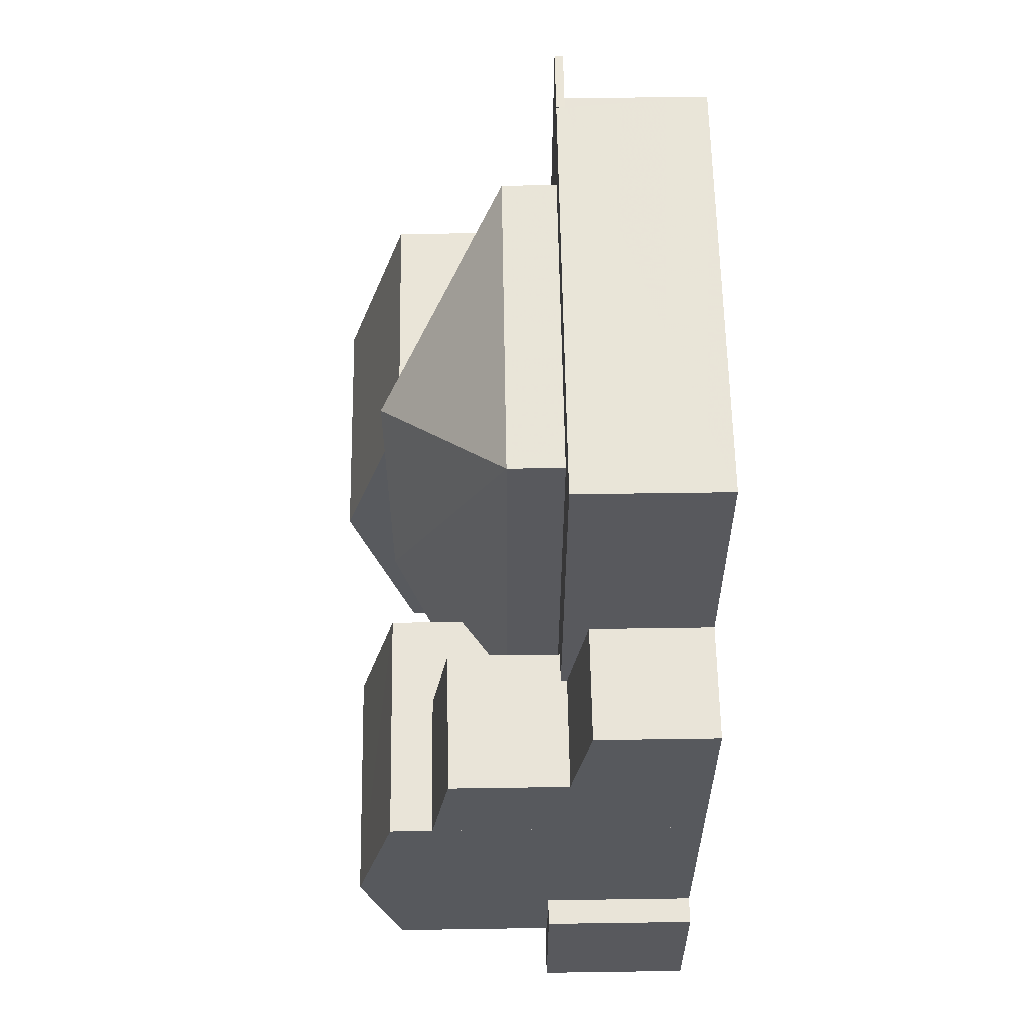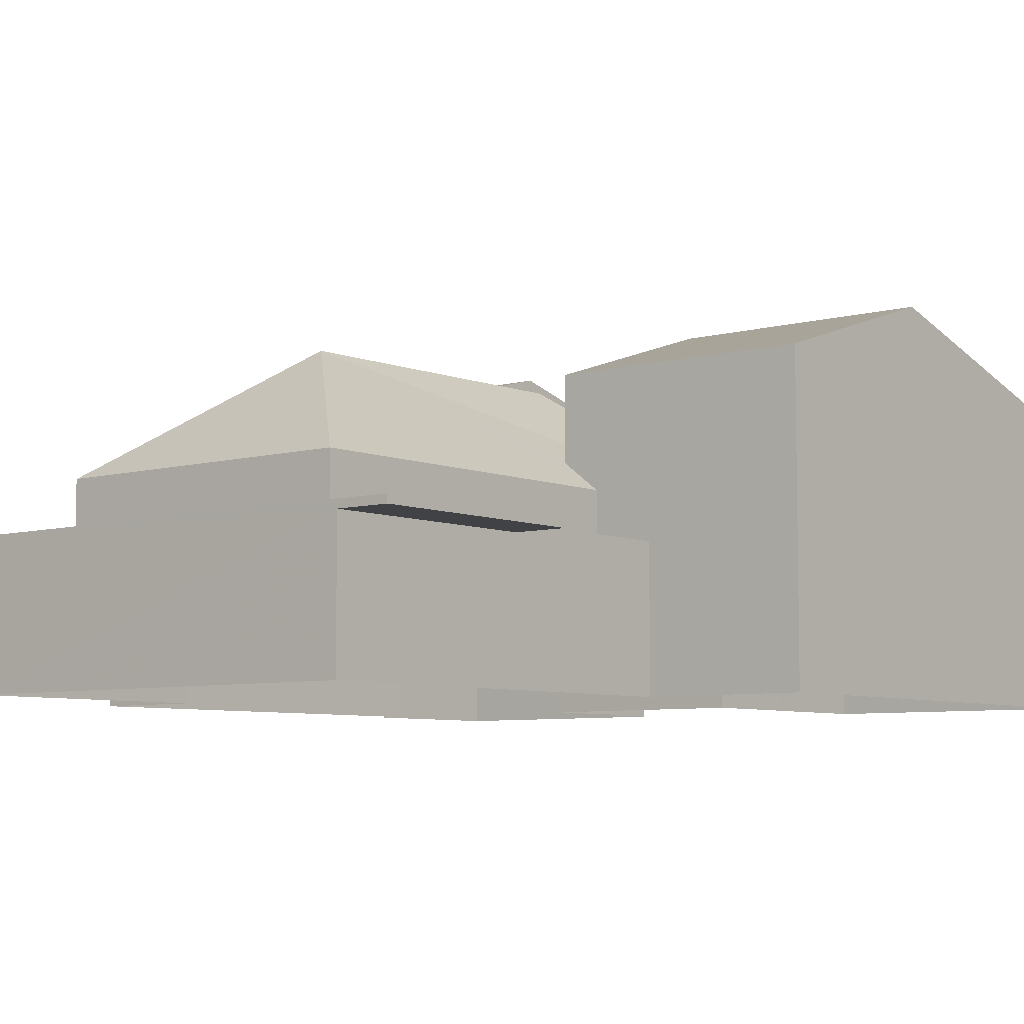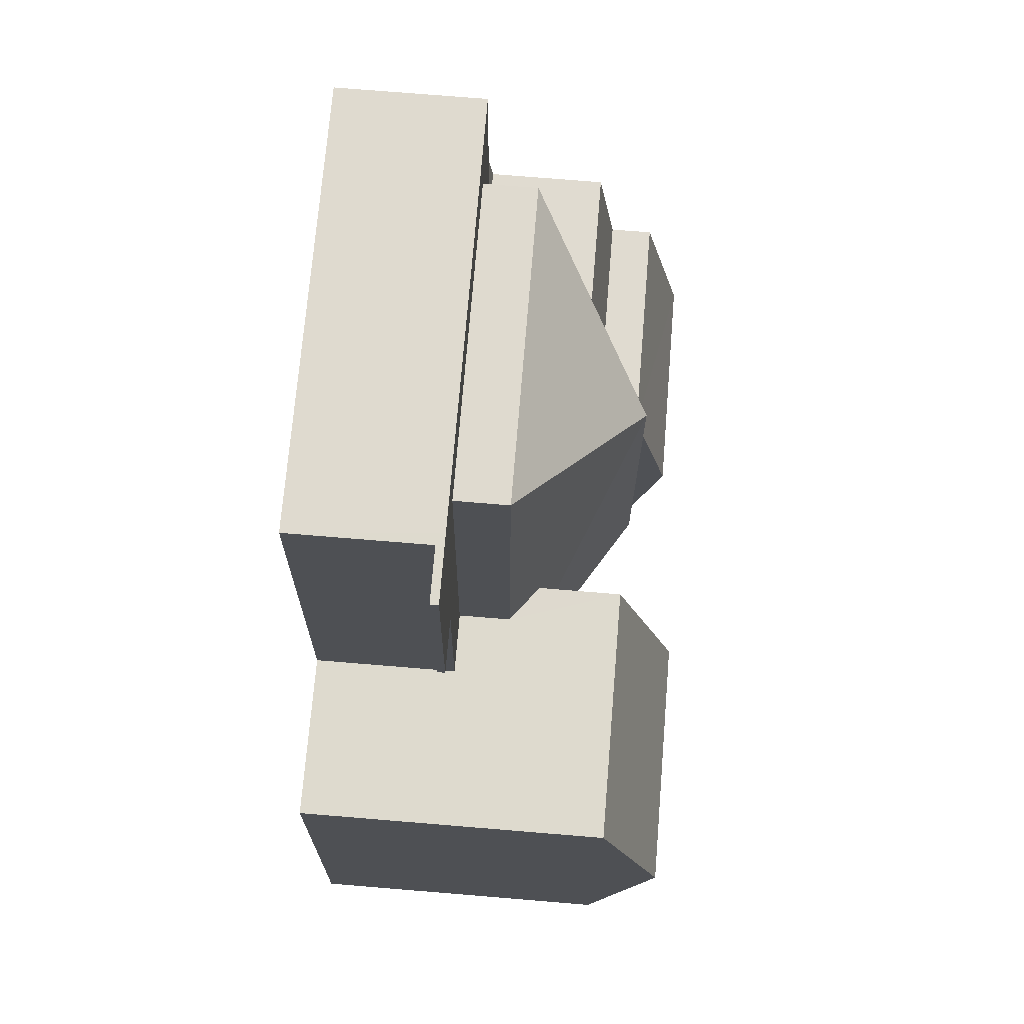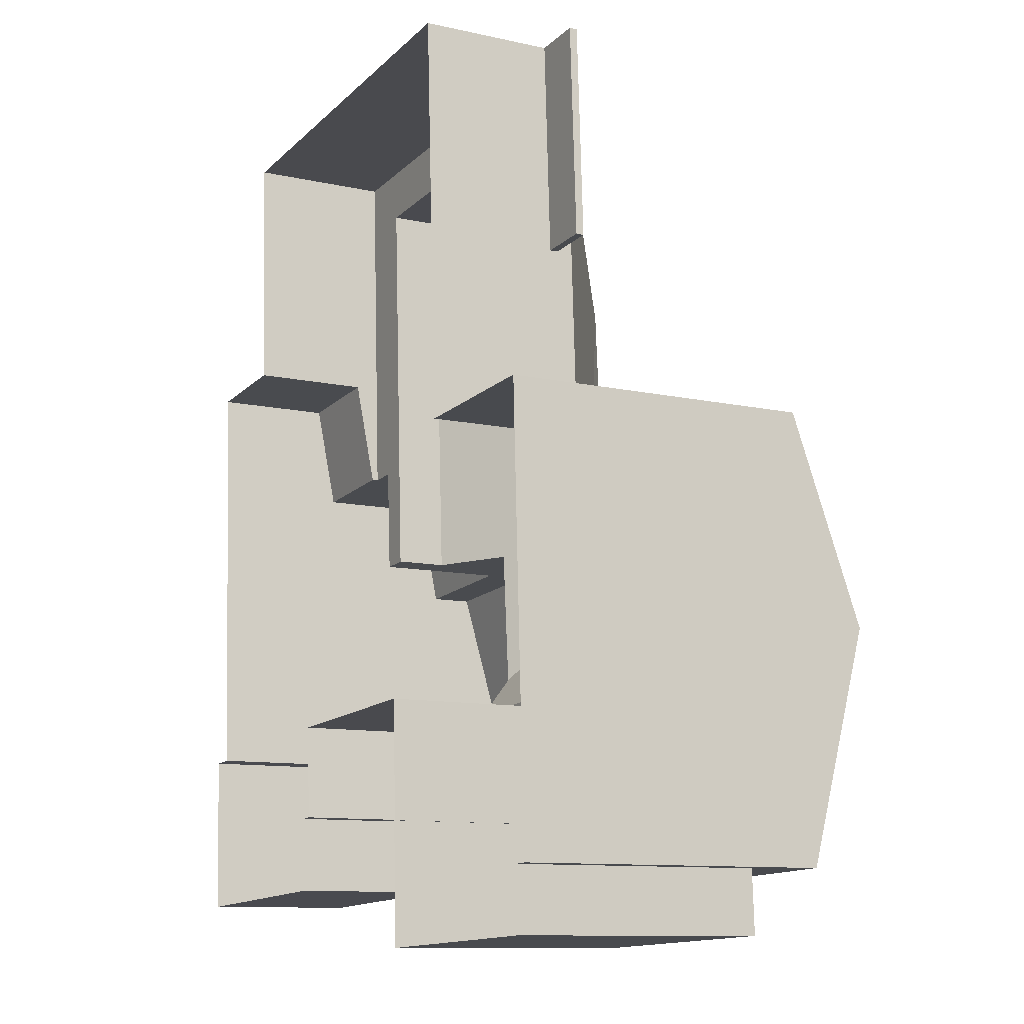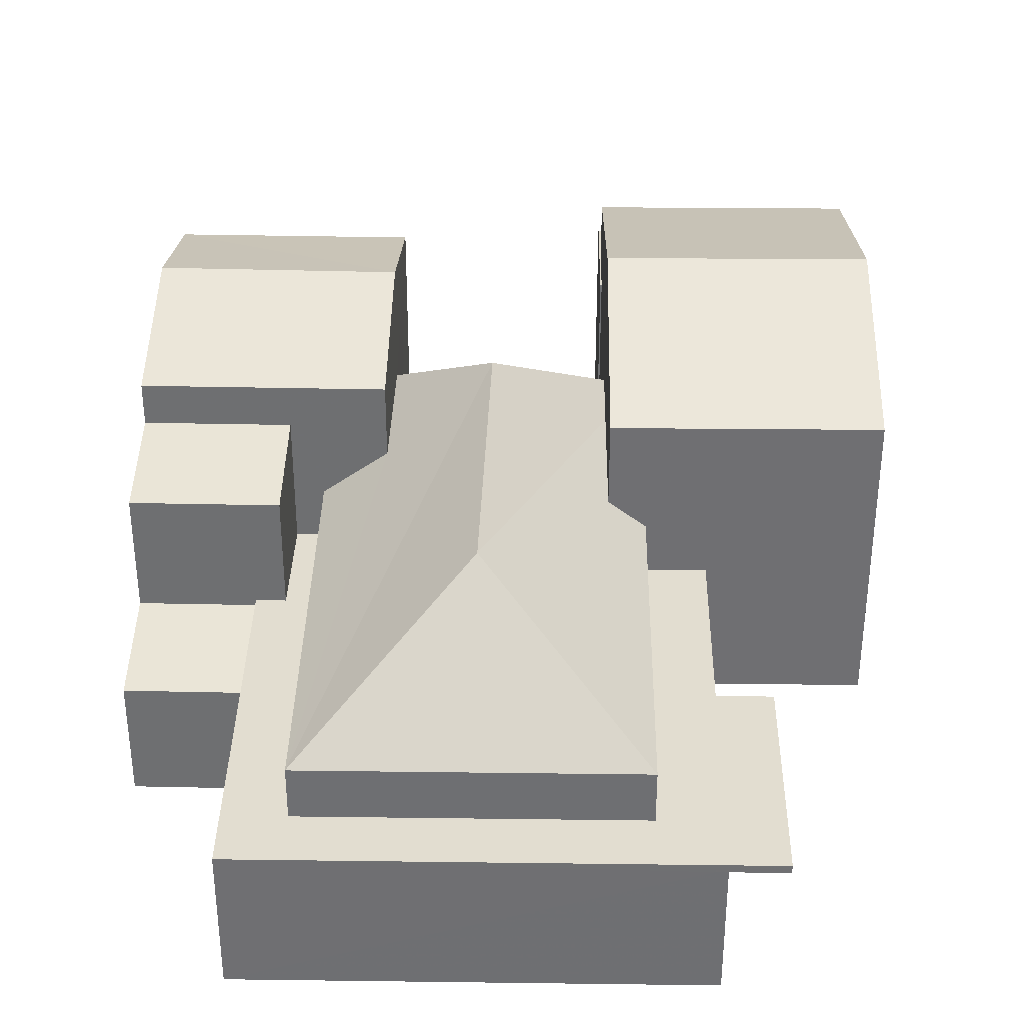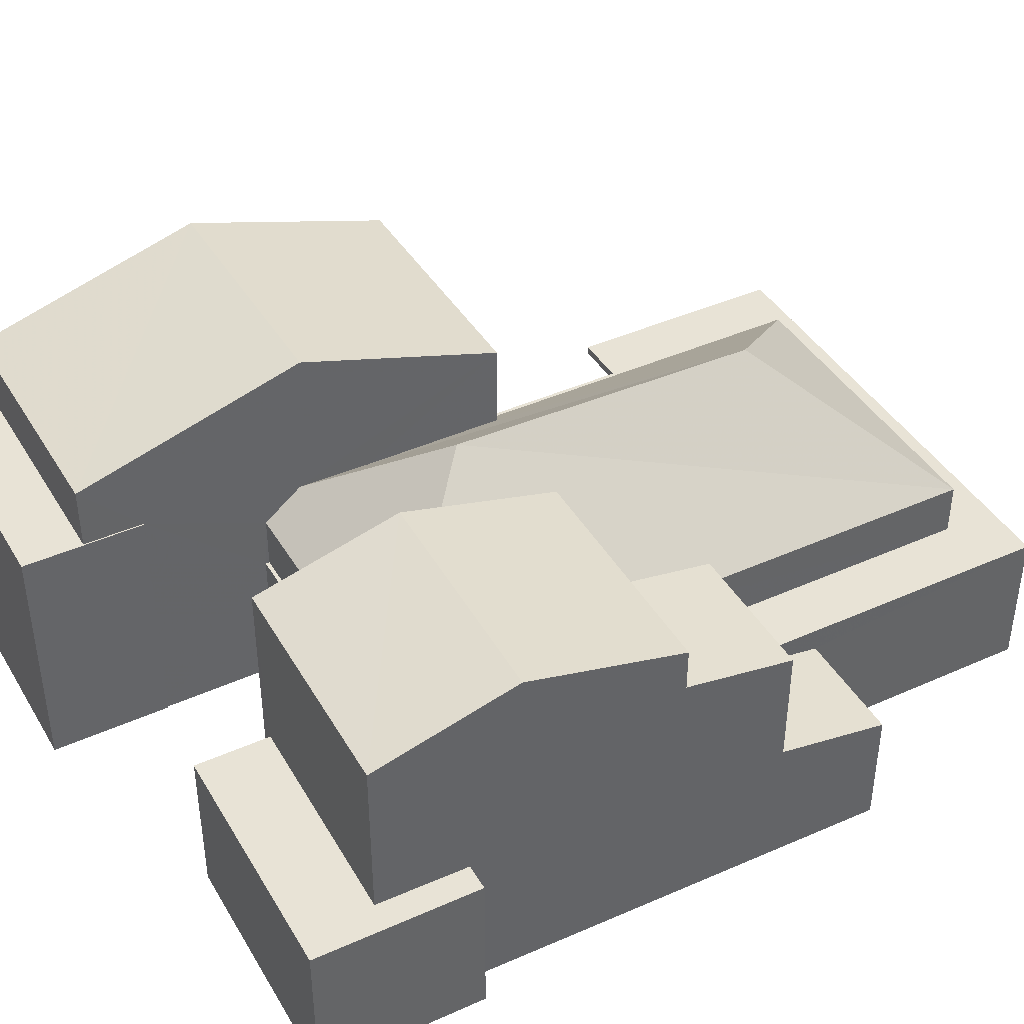
<metadata>
{"format":"obj","ext":"obj","renderer":"f3d","projection":"perspective","resolution":1024,"background":"white","views":[{"elev":56.9,"azim":89.1,"up":"+Y"},{"elev":-6.7,"azim":-143.5,"up":"+Z"},{"elev":73.8,"azim":-85.3,"up":"+Y"},{"elev":-11.0,"azim":-118.4,"up":"+Y"},{"elev":35.2,"azim":178.1,"up":"+Z"},{"elev":41.5,"azim":58.7,"up":"+Z"}]}
</metadata>
<code>
v 1.214e+04 -1.548e+04 19.8
v 1.214e+04 -1.548e+04 19.8
v 1.214e+04 -1.548e+04 19.8
v 1.214e+04 -1.547e+04 19.8
v 1.213e+04 -1.547e+04 19.8
v 1.214e+04 -1.548e+04 19.8
v 1.214e+04 -1.549e+04 19.8
v 1.214e+04 -1.548e+04 19.8
v 1.214e+04 -1.548e+04 19.8
v 1.213e+04 -1.548e+04 19.8
v 1.214e+04 -1.548e+04 19.8
v 1.213e+04 -1.548e+04 19.81
v 1.213e+04 -1.549e+04 19.8
v 1.213e+04 -1.549e+04 19.81
v 1.214e+04 -1.549e+04 19.8
v 1.213e+04 -1.549e+04 19.8
v 1.214e+04 -1.549e+04 19.8
v 1.214e+04 -1.549e+04 19.8
v 1.214e+04 -1.549e+04 19.8
v 1.214e+04 -1.549e+04 19.8
v 1.214e+04 -1.548e+04 19.8
v 1.214e+04 -1.549e+04 19.8
v 1.213e+04 -1.548e+04 22.32
v 1.213e+04 -1.547e+04 22.32
v 1.213e+04 -1.548e+04 22.32
v 1.213e+04 -1.547e+04 22.32
v 1.213e+04 -1.547e+04 22.32
v 1.213e+04 -1.547e+04 22.32
v 1.214e+04 -1.548e+04 22.36
v 1.214e+04 -1.548e+04 22.02
v 1.214e+04 -1.548e+04 22.02
v 1.214e+04 -1.548e+04 22.36
v 1.214e+04 -1.548e+04 24.9
v 1.214e+04 -1.548e+04 24.56
v 1.214e+04 -1.548e+04 24.56
v 1.214e+04 -1.548e+04 24.9
v 1.214e+04 -1.547e+04 22.47
v 1.214e+04 -1.547e+04 22.47
v 1.214e+04 -1.548e+04 22.47
v 1.214e+04 -1.548e+04 22.47
v 1.214e+04 -1.548e+04 22.47
v 1.214e+04 -1.548e+04 22.47
v 1.213e+04 -1.547e+04 22.47
v 1.213e+04 -1.547e+04 22.47
v 1.213e+04 -1.547e+04 22.47
v 1.213e+04 -1.548e+04 22.47
v 1.214e+04 -1.547e+04 22.47
v 1.213e+04 -1.548e+04 22.47
v 1.214e+04 -1.548e+04 22.47
v 1.213e+04 -1.548e+04 22.47
v 1.214e+04 -1.548e+04 22.47
v 1.214e+04 -1.548e+04 22.47
v 1.214e+04 -1.548e+04 22.47
v 1.214e+04 -1.548e+04 22.47
v 1.214e+04 -1.548e+04 25.7
v 1.214e+04 -1.548e+04 25.7
v 1.214e+04 -1.547e+04 23.45
v 1.214e+04 -1.548e+04 24.34
v 1.214e+04 -1.548e+04 24.32
v 1.214e+04 -1.548e+04 23.45
v 1.214e+04 -1.548e+04 23.99
v 1.214e+04 -1.548e+04 24.02
v 1.214e+04 -1.548e+04 23.98
v 1.214e+04 -1.548e+04 23.45
v 1.214e+04 -1.547e+04 23.45
v 1.214e+04 -1.548e+04 23.45
v 1.214e+04 -1.548e+04 23.45
v 1.213e+04 -1.549e+04 25.56
v 1.214e+04 -1.549e+04 25.56
v 1.213e+04 -1.548e+04 26.79
v 1.214e+04 -1.548e+04 26.79
v 1.213e+04 -1.548e+04 25.56
v 1.214e+04 -1.548e+04 25.56
v 1.214e+04 -1.549e+04 24.4
v 1.214e+04 -1.549e+04 24.4
v 1.214e+04 -1.549e+04 24.4
v 1.213e+04 -1.549e+04 24.4
v 1.214e+04 -1.549e+04 24.4
v 1.213e+04 -1.549e+04 24.4
v 1.214e+04 -1.548e+04 25.69
v 1.214e+04 -1.548e+04 25.69
v 1.214e+04 -1.548e+04 26.42
v 1.214e+04 -1.548e+04 26.42
v 1.214e+04 -1.549e+04 25.69
v 1.214e+04 -1.549e+04 25.69
v 1.214e+04 -1.549e+04 22.66
v 1.214e+04 -1.549e+04 22.66
v 1.214e+04 -1.549e+04 22.66
v 1.214e+04 -1.548e+04 22.66
v 1.214e+04 -1.548e+04 22.66
v 1.214e+04 -1.549e+04 22.66
f 1 2 3
f 4 1 5
f 6 7 8
f 9 8 3
f 10 5 1
f 11 12 10
f 12 13 14
f 15 16 13
f 17 7 18
f 19 15 20
f 21 17 22
f 11 20 13
f 21 11 10
f 3 21 1
f 8 7 17
f 3 8 21
f 21 10 1
f 11 13 12
f 20 15 13
f 21 8 17
f 23 24 25
f 26 27 28
f 25 24 26
f 24 27 26
f 29 30 31
f 29 32 30
f 33 34 35
f 36 33 35
f 37 38 39
f 40 41 42
f 39 38 41
f 43 44 45
f 37 43 38
f 46 47 45
f 48 49 50
f 41 38 42
f 50 47 46
f 49 47 50
f 38 43 47
f 47 43 45
f 51 52 53
f 51 54 52
f 55 56 57
f 58 59 56
f 59 57 56
f 60 57 59
f 61 62 56
f 55 61 56
f 61 55 63
f 63 55 64
f 55 65 64
f 55 57 65
f 66 67 62
f 62 58 56
f 62 67 58
f 68 69 70
f 69 71 70
f 72 70 71
f 73 72 71
f 74 75 76
f 76 75 77
f 74 78 75
f 77 75 79
f 80 81 82
f 81 83 82
f 84 82 83
f 85 84 83
f 86 87 88
f 89 88 90
f 90 88 91
f 88 87 91
f 1 30 2
f 1 31 30
f 34 33 32
f 30 32 2
f 2 32 3
f 32 33 3
f 40 35 41
f 40 36 35
f 39 34 32
f 32 29 39
f 35 34 39
f 41 35 39
f 39 31 37
f 37 31 4
f 39 29 31
f 4 31 1
f 26 5 25
f 5 10 25
f 25 48 50
f 25 10 48
f 43 37 28
f 26 28 5
f 5 28 4
f 28 37 4
f 51 53 11
f 21 51 11
f 50 46 23
f 25 50 23
f 23 45 24
f 23 46 45
f 24 45 44
f 27 24 44
f 43 27 44
f 43 28 27
f 60 38 57
f 60 42 38
f 67 66 52
f 54 67 52
f 49 65 47
f 49 64 65
f 47 65 57
f 38 47 57
f 10 12 48
f 12 72 48
f 64 73 63
f 64 72 73
f 49 48 64
f 48 72 64
f 73 71 69
f 70 72 68
f 73 69 62
f 63 73 61
f 69 75 78
f 11 53 20
f 53 78 20
f 61 73 62
f 52 66 53
f 62 78 66
f 69 78 62
f 66 78 53
f 75 69 79
f 13 79 14
f 14 79 68
f 79 69 68
f 68 12 14
f 68 72 12
f 13 16 77
f 79 13 77
f 78 74 19
f 20 78 19
f 19 76 15
f 19 74 76
f 76 16 15
f 76 77 16
f 81 59 58
f 81 58 85
f 85 51 22
f 22 51 21
f 67 54 51
f 58 67 85
f 67 51 85
f 85 83 81
f 82 84 80
f 60 59 36
f 40 42 60
f 59 81 36
f 3 33 9
f 36 81 80
f 9 33 80
f 40 60 36
f 33 36 80
f 84 89 80
f 80 89 9
f 84 88 89
f 9 89 8
f 88 84 86
f 17 86 22
f 22 86 85
f 86 84 85
f 17 18 87
f 86 17 87
f 89 90 6
f 8 89 6
f 91 7 6
f 90 91 6
f 91 87 18
f 7 91 18

</code>
